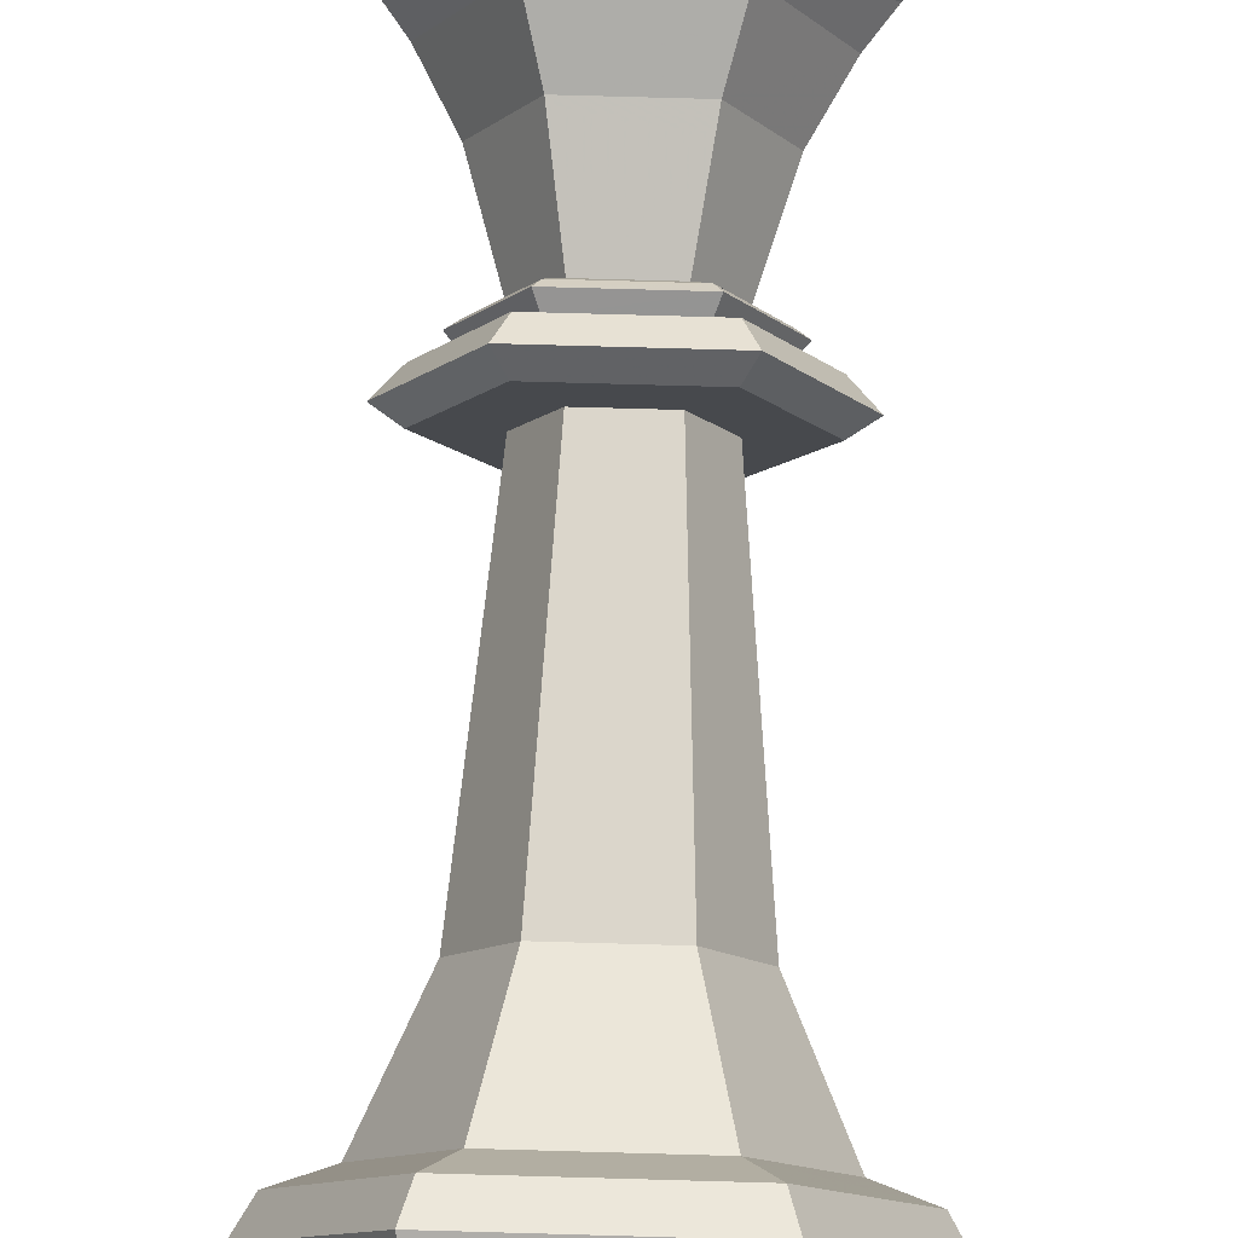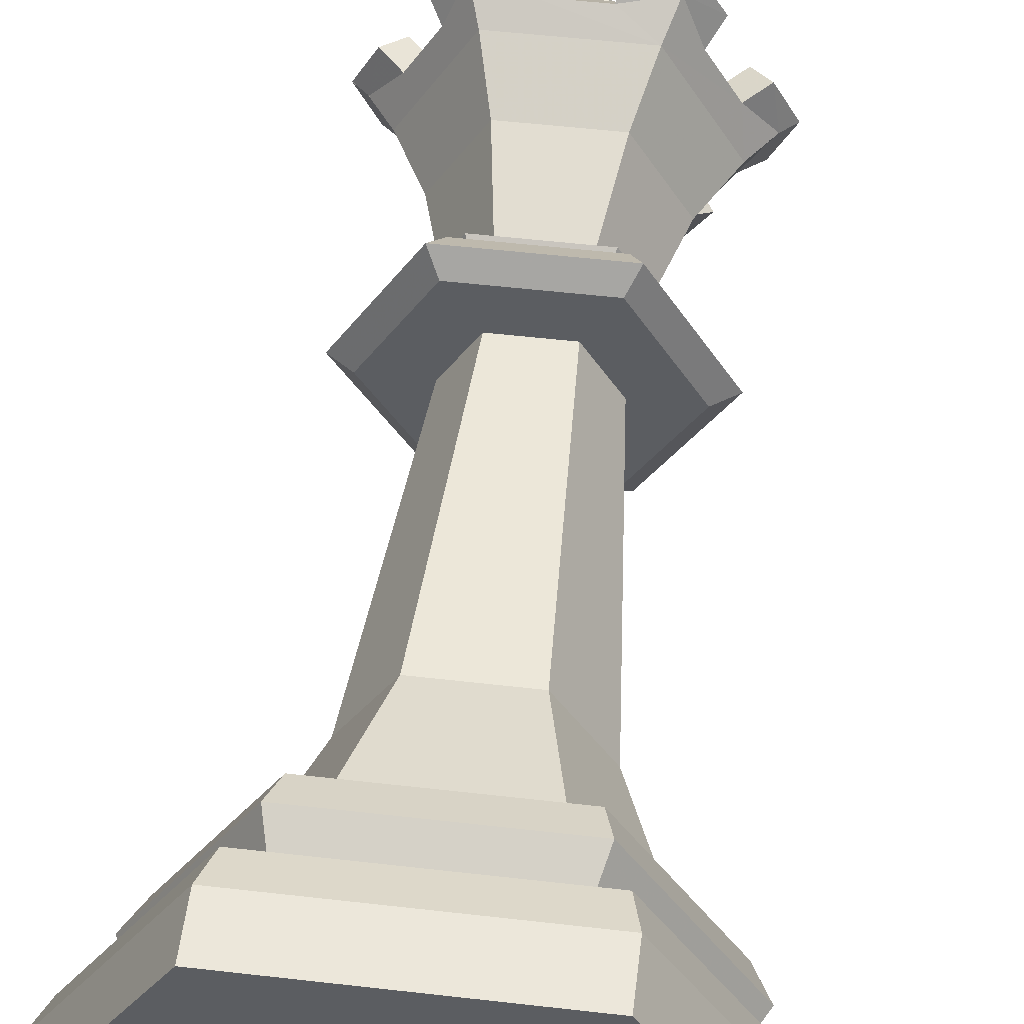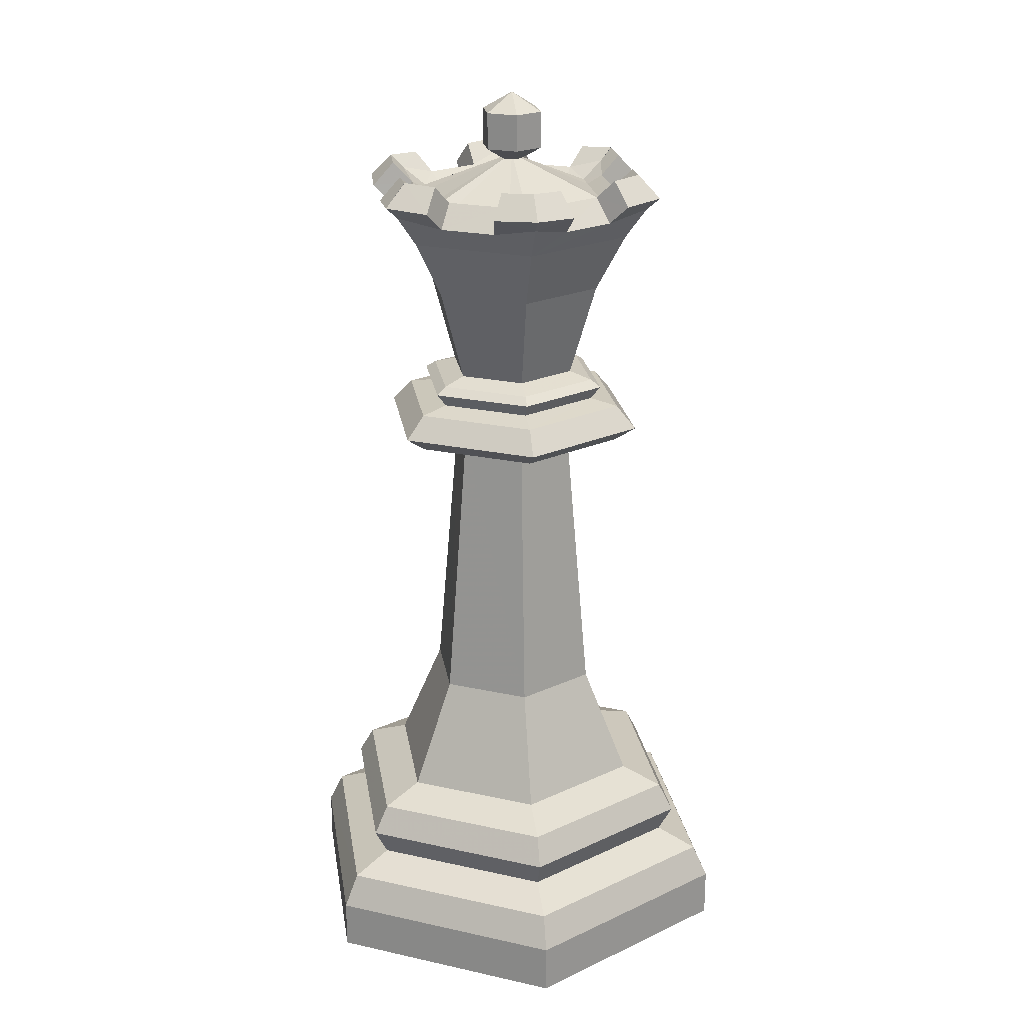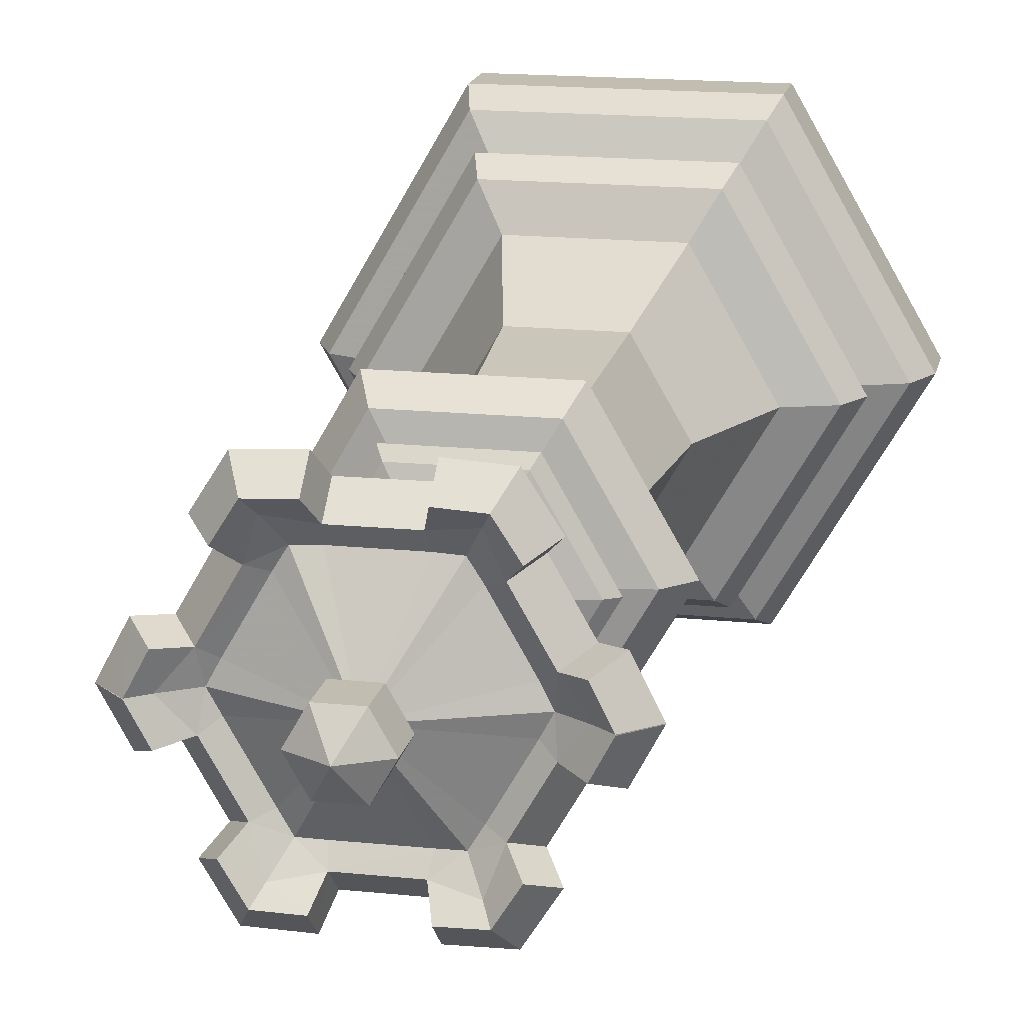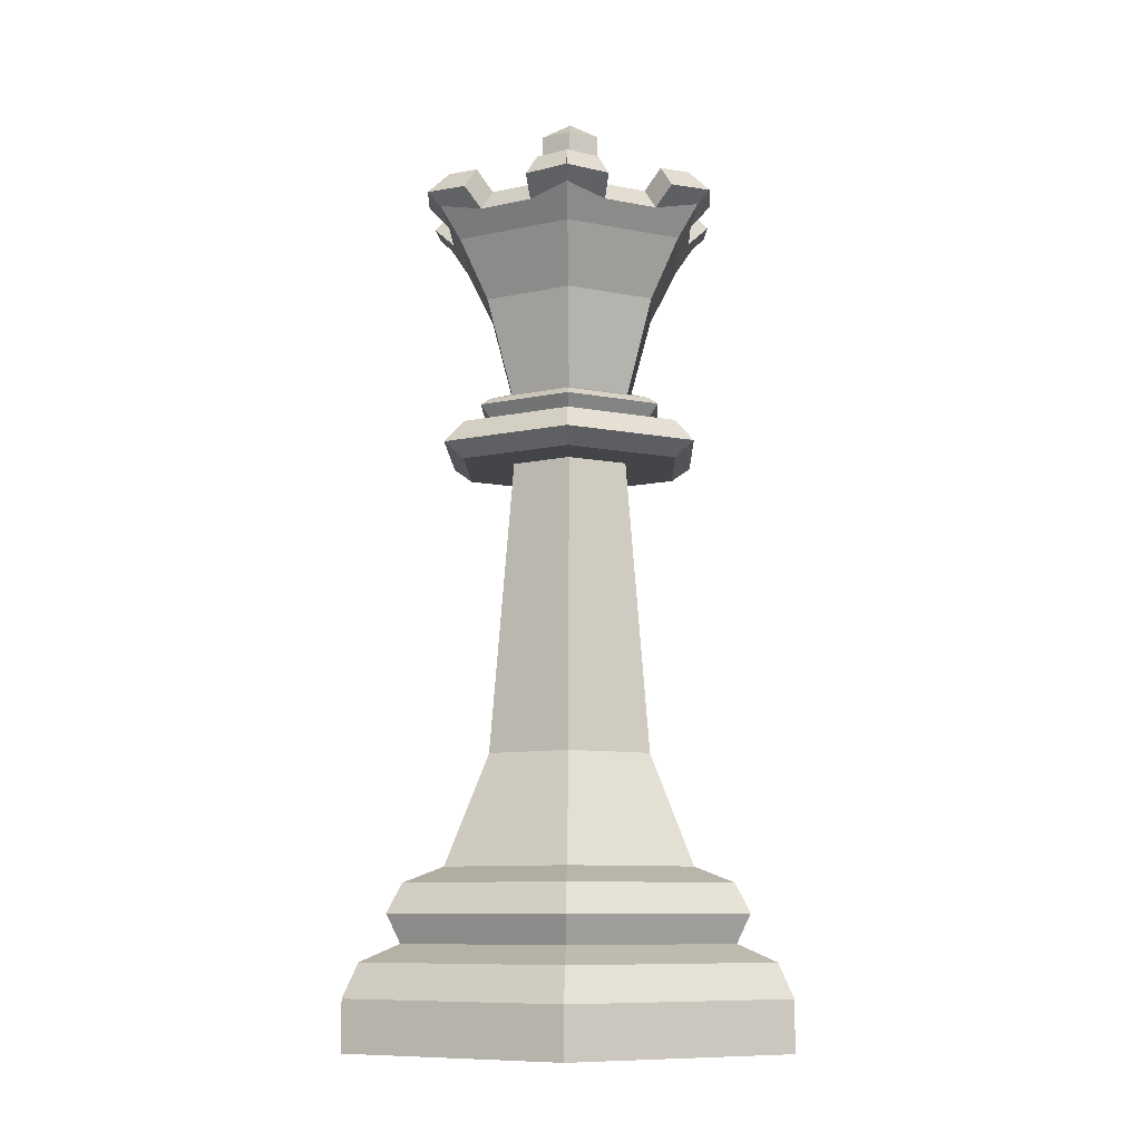
<metadata>
{"format":"obj","ext":"obj","renderer":"f3d","projection":"perspective","resolution":1024,"background":"white","views":[{"elev":78.0,"azim":1.6,"up":"+Z"},{"elev":53.6,"azim":7.0,"up":"+Z"},{"elev":22.2,"azim":141.1,"up":"+Y"},{"elev":16.9,"azim":-168.3,"up":"+Z"},{"elev":-8.9,"azim":-88.7,"up":"+Y"}]}
</metadata>
<code>
v 0.01089 0 -0.01886
v 0.002899 0.05159 -0.005021
v -0.01089 0 -0.01886
v -0.002899 0.05159 -0.005021
v 0.01089 0.004477 -0.01886
v -0.01089 0.004477 -0.01886
v 0.01015 0.007454 -0.01758
v -0.01015 0.007454 -0.01758
v 0.008916 0.01152 -0.01544
v -0.008916 0.01152 -0.01544
v 0.00818 0.01409 -0.01417
v -0.00818 0.01409 -0.01417
v 0.006229 0.01549 -0.01079
v -0.006229 0.01549 -0.01079
v 0.008244 0.008962 -0.01428
v -0.008244 0.008962 -0.01428
v 0.005442 0.05499 -0.009427
v -0.005442 0.05499 -0.009427
v 0.006402 0.05293 -0.01109
v 0.005433 0.05159 -0.009411
v -0.006402 0.05293 -0.01109
v -0.005433 0.05159 -0.009411
v 0.00408 0.02541 -0.007067
v -0.00408 0.02541 -0.007067
v 0.003023 0.05798 -0.005235
v -0.003022 0.05798 -0.005235
v 0.004097 0.05547 -0.007096
v -0.004097 0.05546 -0.007096
v 0.0041 0.05735 -0.007103
v -0.004102 0.05735 -0.007103
v 0.004589 0.05669 -0.00795
v -0.004591 0.05669 -0.00795
v -0.001437 0.08288 -0.002527
v -0.001437 0.07952 -0.002527
v 0.001469 0.08288 -0.002527
v 0.001469 0.07952 -0.002527
v -0.01336 0.07457 2.7e-05
v 0.0134 0.07456 2.7e-05
v 0.006688 0.07457 -0.01161
v -0.006707 0.07457 -0.0116
v 0.00563 0.07661 -0.009746
v -0.005624 0.07662 -0.009743
v -0.008146 0.07498 -0.001536
v 0.002757 0.07497 -0.007854
v -0.00275 0.07498 -0.007849
v 0.008177 0.07498 -0.00154
v 0.005424 0.07498 -0.006309
v -0.004496 0.07507 -0.007792
v 0.004502 0.07508 -0.007789
v 0.008307 0.07375 -0.007783
v 0.01089 0.07375 -0.003307
v -0.00259 0.07375 -0.01109
v 0.002577 0.07376 -0.01108
v -0.01087 0.07376 -0.003303
v -0.008304 0.07375 -0.007787
v -0.00667 0.07584 -0.006848
v -0.009238 0.07585 -0.002363
v 0.002585 0.07585 -0.009206
v -0.002583 0.07584 -0.009212
v 0.009271 0.07584 -0.002368
v 0.006685 0.07584 -0.006842
v -0.005409 0.07498 -0.006313
v -0.01273 0.07548 -0.003629
v -0.01108 0.07758 -0.002681
v -0.01246 0.07773 -3.6e-05
v -0.01461 0.07567 -2.6e-05
v 0.01275 0.07547 -0.003641
v 0.01111 0.07758 -0.002693
v 0.01251 0.07772 -2.8e-05
v 0.003218 0.07546 -0.01287
v 0.003223 0.07759 -0.01095
v 0.009524 0.07547 -0.009226
v 0.00732 0.07566 -0.01269
v 0.006257 0.07771 -0.01084
v 0.007889 0.07757 -0.008274
v -0.009521 0.07547 -0.009224
v -0.007869 0.07758 -0.00827
v -0.007335 0.07566 -0.01269
v -0.006254 0.07772 -0.01083
v -0.003219 0.07758 -0.01096
v -0.003231 0.07547 -0.01286
v -0.005689 0.07175 -0.009845
v 0.00568 0.07175 -0.009846
v -0.004289 0.06652 -0.007424
v 0.004285 0.06652 -0.007424
v -0.02178 -0 -0
v -0.005797 0.05159 0
v 0.02178 0 0
v 0.005797 0.05159 0
v 0.01089 -0 0.01886
v 0.002899 0.05159 0.005021
v -0.01089 -0 0.01886
v -0.002899 0.05159 0.005021
v -0.02178 0.004477 0
v 0.02178 0.004477 0
v 0.01089 0.004477 0.01886
v -0.01089 0.004477 0.01886
v -0.02031 0.007454 0
v 0.02031 0.007454 0
v 0.01015 0.007454 0.01758
v -0.01015 0.007454 0.01758
v -0.01783 0.01152 0
v 0.01783 0.01152 0
v 0.008916 0.01152 0.01544
v -0.008916 0.01152 0.01544
v -0.01636 0.01409 0
v 0.01636 0.01409 0
v 0.00818 0.01409 0.01417
v -0.00818 0.01409 0.01417
v -0.01246 0.01549 0
v 0.01246 0.01549 0
v 0.006229 0.01549 0.01079
v -0.006229 0.01549 0.01079
v 0.01649 0.008962 0
v 0.008244 0.008962 0.01428
v -0.008244 0.008962 0.01428
v -0.01649 0.008962 0
v -0.01089 0.05499 0
v 0.01089 0.05499 0
v 0.005442 0.05499 0.009427
v -0.005442 0.05499 0.009427
v -0.006022 0.05798 0
v -0.01087 0.05159 0
v -0.0128 0.05293 0
v 0.0128 0.05293 0
v 0.01087 0.05159 0
v 0.006402 0.05293 0.01109
v 0.005433 0.05159 0.009411
v -0.006402 0.05293 0.01109
v -0.005433 0.05159 0.009411
v -0.008161 0.02541 0
v 0.008161 0.02541 0
v 0.00408 0.02541 0.007067
v -0.00408 0.02541 0.007067
v 0.006045 0.05798 0
v 0.003023 0.05798 0.005235
v -0.003022 0.05798 0.005235
v 0 0 0
v -0.008181 0.05547 0
v 0.008194 0.05547 0
v 0.004097 0.05547 0.007096
v -0.004097 0.05546 0.007096
v -0.008173 0.05735 0
v 0.0082 0.05735 0
v 0.0041 0.05735 0.007103
v -0.004102 0.05735 0.007103
v 0.004589 0.05669 0.00795
v -0.004591 0.05669 0.00795
v -0.009158 0.0567 0
v 0.009179 0.05669 0
v -0.00289 0.08288 0
v -0.00289 0.07952 0
v 1.6e-05 0.07784 0
v -0.001437 0.08288 0.002527
v -0.001437 0.07952 0.002527
v 0.001469 0.08288 0.002527
v 0.001469 0.07952 0.002527
v 0.002921 0.08288 0
v 0.002921 0.07952 0
v 1.6e-05 0.08456 0
v -0.01336 0.07457 -2.7e-05
v 0.0134 0.07456 -2.7e-05
v 0.006688 0.07457 0.01161
v -0.006707 0.07457 0.0116
v 0.01126 0.07661 0
v -0.01121 0.07661 0
v 0.00563 0.07661 0.009746
v -0.005624 0.07662 0.009743
v -0.008146 0.07498 0.001536
v 0.002757 0.07497 0.007854
v -0.00275 0.07498 0.007849
v 0.008177 0.07498 0.00154
v 0.005424 0.07498 0.006309
v 0.009002 0.07507 0
v -0.004496 0.07507 0.007792
v 0.004502 0.07508 0.007789
v 1.6e-05 0.0788 0
v -0.008962 0.07508 0
v 0.008307 0.07375 0.007783
v 0.01089 0.07375 0.003307
v -0.00259 0.07375 0.01109
v 0.002577 0.07376 0.01108
v -0.01087 0.07376 0.003303
v -0.008304 0.07375 0.007787
v -0.00667 0.07584 0.006848
v -0.009238 0.07585 0.002363
v 0.002585 0.07585 0.009206
v -0.002583 0.07584 0.009212
v 0.009271 0.07584 0.002368
v 0.006685 0.07584 0.006842
v -0.005409 0.07498 0.006313
v -0.01273 0.07548 0.003629
v -0.01108 0.07758 0.002681
v -0.01246 0.07773 3.6e-05
v -0.01461 0.07567 2.6e-05
v 0.01275 0.07547 0.003641
v 0.01111 0.07758 0.002693
v 0.01465 0.07566 0
v 0.01251 0.07772 2.8e-05
v 0.003218 0.07546 0.01287
v 0.003223 0.07759 0.01095
v 0.009524 0.07547 0.009226
v 0.00732 0.07566 0.01269
v 0.006257 0.07771 0.01084
v 0.007889 0.07757 0.008274
v -0.009521 0.07547 0.009224
v -0.007869 0.07758 0.00827
v -0.007335 0.07566 0.01269
v -0.006254 0.07772 0.01083
v -0.003219 0.07758 0.01096
v -0.003231 0.07547 0.01286
v -0.005689 0.07175 0.009845
v -0.01133 0.07175 0
v 0.01137 0.07175 0
v 0.00568 0.07175 0.009846
v -0.004289 0.06652 0.007424
v 0.008571 0.06652 0
v -0.008544 0.06653 0
v 0.004285 0.06652 0.007424
f 23 89 132
f 24 2 23
f 131 4 24
f 86 6 3
f 3 5 1
f 1 95 88
f 94 8 6
f 6 7 5
f 5 99 95
f 117 10 16
f 16 9 15
f 15 103 114
f 10 106 12
f 10 11 9
f 103 11 107
f 12 110 14
f 12 13 11
f 11 111 107
f 7 114 99
f 8 15 7
f 8 117 16
f 22 2 4
f 18 19 21
f 19 119 125
f 25 144 29
f 123 4 87
f 20 89 2
f 118 21 124
f 26 29 30
f 143 26 30
f 19 126 20
f 22 19 20
f 123 21 22
f 110 24 14
f 13 24 23
f 111 23 132
f 86 3 138
f 3 1 138
f 88 138 1
f 118 28 18
f 28 17 18
f 27 119 17
f 149 30 32
f 32 29 31
f 31 144 150
f 27 150 140
f 28 31 27
f 149 28 139
f 153 152 34
f 152 33 34
f 151 160 33
f 153 34 36
f 33 36 34
f 33 160 35
f 153 36 159
f 35 159 36
f 35 160 158
f 174 46 177
f 58 45 44
f 59 48 45
f 83 51 214
f 83 52 53
f 82 54 55
f 61 51 50
f 53 59 58
f 54 56 55
f 48 177 45
f 48 62 177
f 58 49 41
f 61 49 47
f 56 48 42
f 60 174 165
f 60 47 46
f 57 178 43
f 57 62 56
f 63 65 64
f 37 63 54
f 64 166 57
f 63 57 54
f 67 69 198
f 67 38 51
f 60 67 51
f 165 68 60
f 70 74 73
f 58 70 53
f 41 71 58
f 70 39 53
f 72 74 75
f 39 72 50
f 75 41 61
f 72 61 50
f 76 79 78
f 76 40 55
f 56 76 55
f 42 77 56
f 79 81 78
f 80 42 59
f 81 59 52
f 40 81 52
f 84 213 82
f 84 83 85
f 85 214 217
f 25 217 135
f 26 85 25
f 26 218 84
f 53 39 83
f 52 82 40
f 55 40 82
f 54 213 37
f 51 38 214
f 50 83 39
f 177 47 49
f 47 177 46
f 45 177 44
f 44 177 49
f 177 62 43
f 43 178 177
f 132 91 133
f 91 134 133
f 93 131 134
f 97 86 92
f 96 92 90
f 95 90 88
f 101 94 97
f 100 97 96
f 99 96 95
f 116 102 117
f 104 116 115
f 103 115 114
f 105 106 102
f 108 105 104
f 103 108 104
f 113 106 109
f 112 109 108
f 107 112 108
f 114 100 99
f 115 101 100
f 116 98 101
f 91 130 93
f 127 121 129
f 127 119 120
f 144 136 145
f 93 123 87
f 89 128 91
f 124 121 118
f 145 137 146
f 143 137 122
f 126 127 128
f 130 127 129
f 123 129 124
f 134 110 113
f 133 113 112
f 132 112 111
f 86 138 92
f 92 138 90
f 88 90 138
f 118 142 139
f 120 142 121
f 119 141 120
f 149 146 143
f 148 145 146
f 147 144 145
f 141 150 147
f 142 147 148
f 142 149 139
f 153 155 152
f 152 154 151
f 151 154 160
f 153 157 155
f 157 154 155
f 154 156 160
f 153 159 157
f 159 156 157
f 156 158 160
f 174 177 172
f 187 171 188
f 188 175 168
f 180 215 214
f 215 181 212
f 212 183 213
f 180 190 179
f 188 182 187
f 183 185 186
f 175 171 177
f 175 177 191
f 176 187 167
f 190 176 167
f 175 185 168
f 174 189 165
f 189 173 190
f 186 178 166
f 191 186 185
f 192 194 195
f 161 192 195
f 166 193 186
f 186 192 183
f 199 196 198
f 162 196 180
f 189 196 197
f 165 197 199
f 200 204 201
f 187 200 201
f 167 201 204
f 163 200 182
f 202 204 203
f 163 202 203
f 167 205 190
f 190 202 179
f 209 206 208
f 164 206 184
f 185 206 207
f 168 207 209
f 211 209 208
f 168 210 188
f 188 211 181
f 164 211 208
f 216 213 218
f 215 216 219
f 214 219 217
f 217 136 135
f 219 137 136
f 137 218 122
f 182 215 163
f 181 164 212
f 184 212 164
f 183 161 213
f 180 214 162
f 179 163 215
f 177 176 173
f 173 172 177
f 171 170 177
f 170 176 177
f 177 169 191
f 169 177 178
f 23 2 89
f 24 4 2
f 131 87 4
f 86 94 6
f 3 6 5
f 1 5 95
f 94 98 8
f 6 8 7
f 5 7 99
f 117 102 10
f 16 10 9
f 15 9 103
f 10 102 106
f 10 12 11
f 103 9 11
f 12 106 110
f 12 14 13
f 11 13 111
f 7 15 114
f 8 16 15
f 8 98 117
f 22 20 2
f 18 17 19
f 19 17 119
f 25 135 144
f 123 22 4
f 20 126 89
f 118 18 21
f 26 25 29
f 143 122 26
f 19 125 126
f 22 21 19
f 123 124 21
f 110 131 24
f 13 14 24
f 111 13 23
f 118 139 28
f 28 27 17
f 27 140 119
f 149 143 30
f 32 30 29
f 31 29 144
f 27 31 150
f 28 32 31
f 149 32 28
f 152 151 33
f 33 35 36
f 35 158 159
f 58 59 45
f 59 42 48
f 83 50 51
f 83 82 52
f 82 213 54
f 61 60 51
f 53 52 59
f 54 57 56
f 58 44 49
f 61 41 49
f 56 62 48
f 60 46 174
f 60 61 47
f 57 166 178
f 57 43 62
f 63 66 65
f 37 66 63
f 64 65 166
f 63 64 57
f 67 68 69
f 67 198 38
f 60 68 67
f 165 69 68
f 70 71 74
f 58 71 70
f 41 74 71
f 70 73 39
f 72 73 74
f 39 73 72
f 75 74 41
f 72 75 61
f 76 77 79
f 76 78 40
f 56 77 76
f 42 79 77
f 79 80 81
f 80 79 42
f 81 80 59
f 40 78 81
f 84 218 213
f 84 82 83
f 85 83 214
f 25 85 217
f 26 84 85
f 26 122 218
f 132 89 91
f 91 93 134
f 93 87 131
f 97 94 86
f 96 97 92
f 95 96 90
f 101 98 94
f 100 101 97
f 99 100 96
f 116 105 102
f 104 105 116
f 103 104 115
f 105 109 106
f 108 109 105
f 103 107 108
f 113 110 106
f 112 113 109
f 107 111 112
f 114 115 100
f 115 116 101
f 116 117 98
f 91 128 130
f 127 120 121
f 127 125 119
f 144 135 136
f 93 130 123
f 89 126 128
f 124 129 121
f 145 136 137
f 143 146 137
f 126 125 127
f 130 128 127
f 123 130 129
f 134 131 110
f 133 134 113
f 132 133 112
f 118 121 142
f 120 141 142
f 119 140 141
f 149 148 146
f 148 147 145
f 147 150 144
f 141 140 150
f 142 141 147
f 142 148 149
f 152 155 154
f 157 156 154
f 159 158 156
f 187 170 171
f 188 171 175
f 180 179 215
f 215 182 181
f 212 184 183
f 180 189 190
f 188 181 182
f 183 184 185
f 176 170 187
f 190 173 176
f 175 191 185
f 174 172 189
f 189 172 173
f 186 169 178
f 191 169 186
f 192 193 194
f 161 183 192
f 166 194 193
f 186 193 192
f 199 197 196
f 162 198 196
f 189 180 196
f 165 189 197
f 200 203 204
f 187 182 200
f 167 187 201
f 163 203 200
f 202 205 204
f 163 179 202
f 167 204 205
f 190 205 202
f 209 207 206
f 164 208 206
f 185 184 206
f 168 185 207
f 211 210 209
f 168 209 210
f 188 210 211
f 164 181 211
f 216 212 213
f 215 212 216
f 214 215 219
f 217 219 136
f 219 216 137
f 137 216 218

</code>
